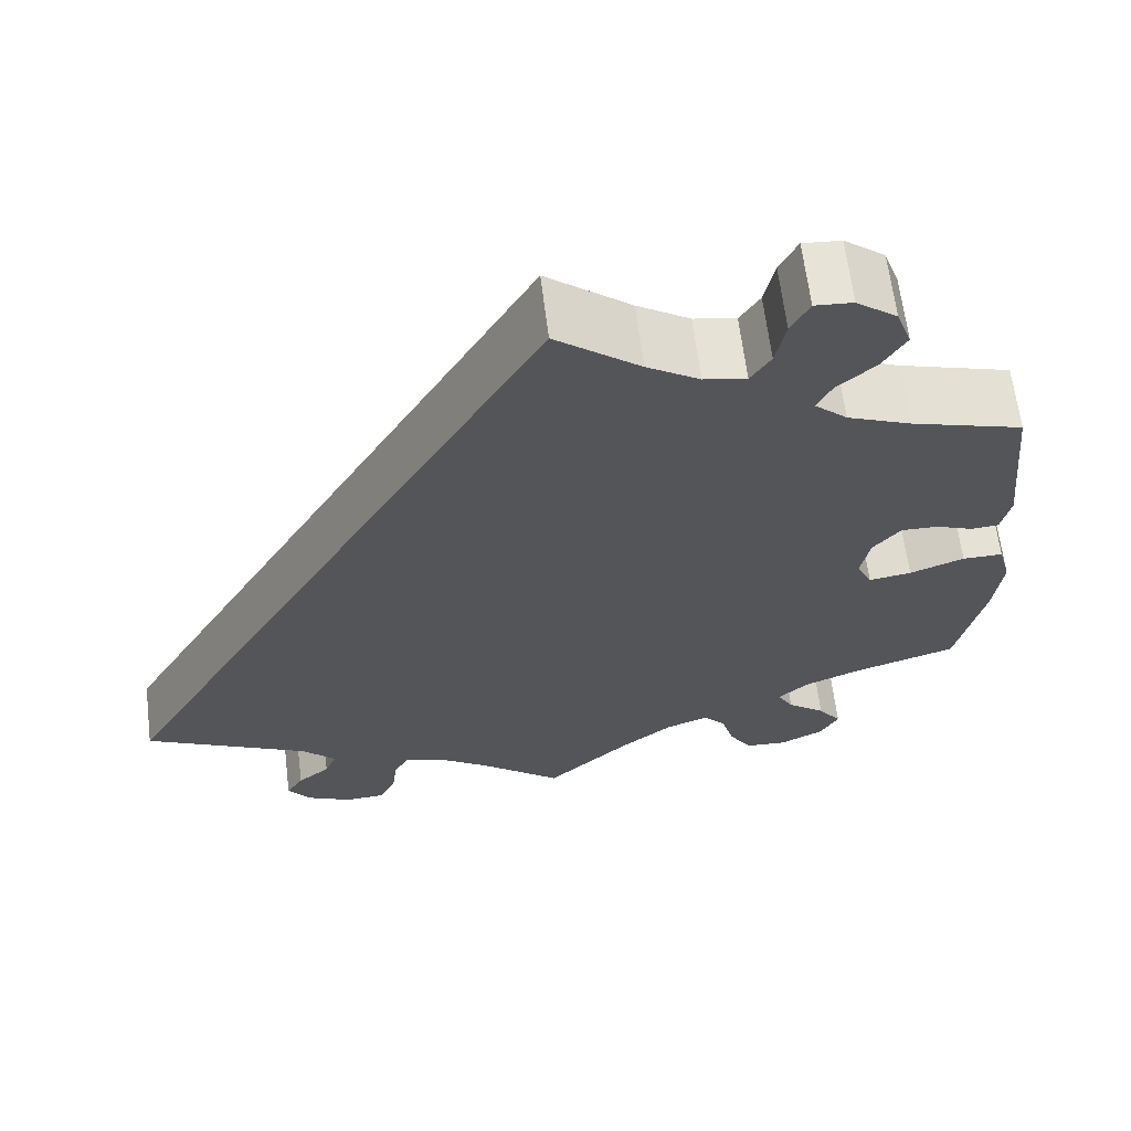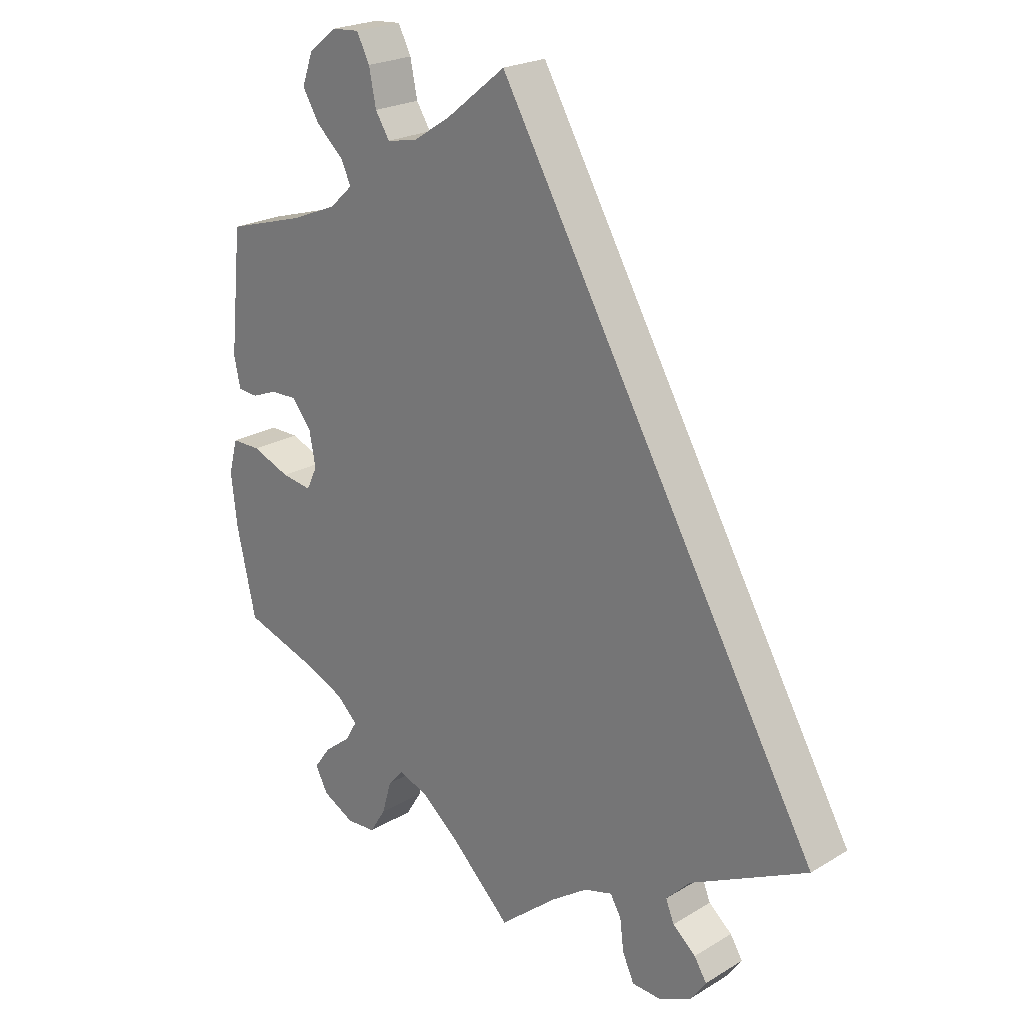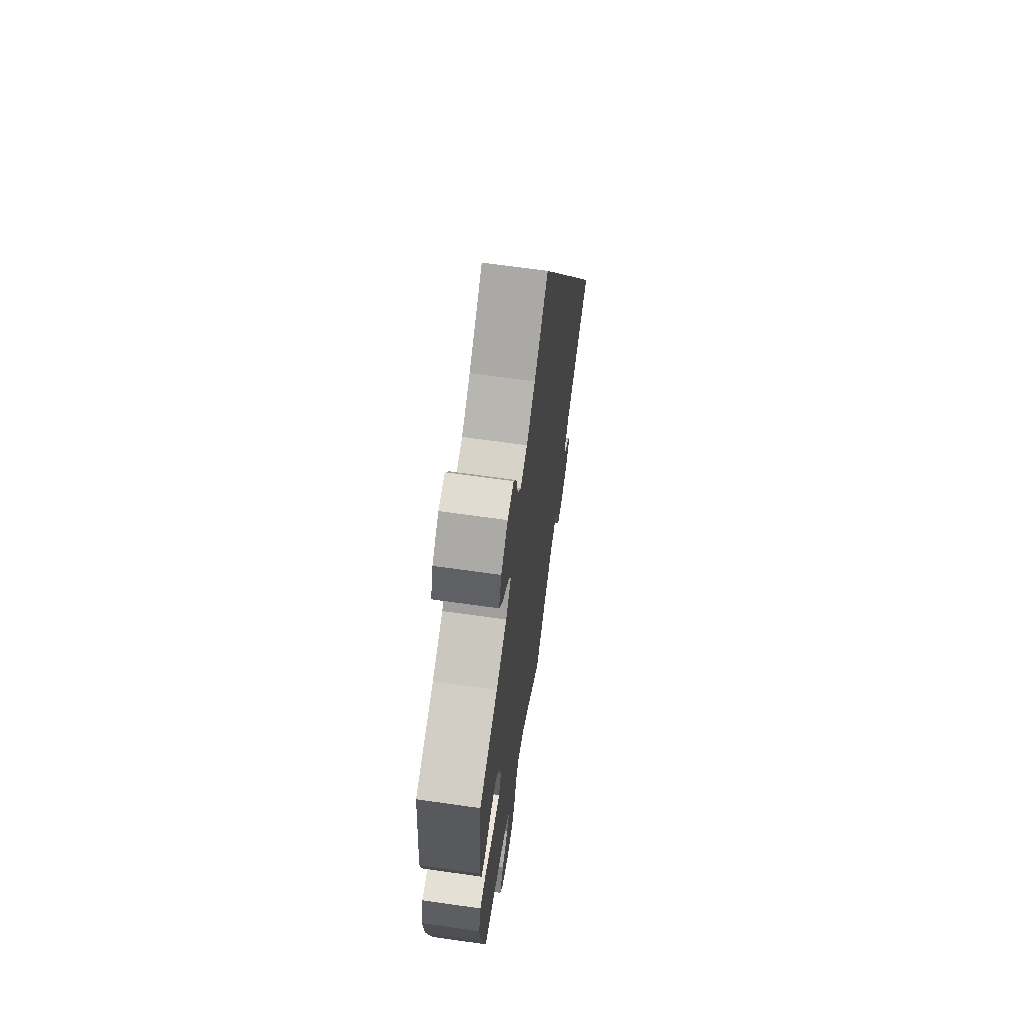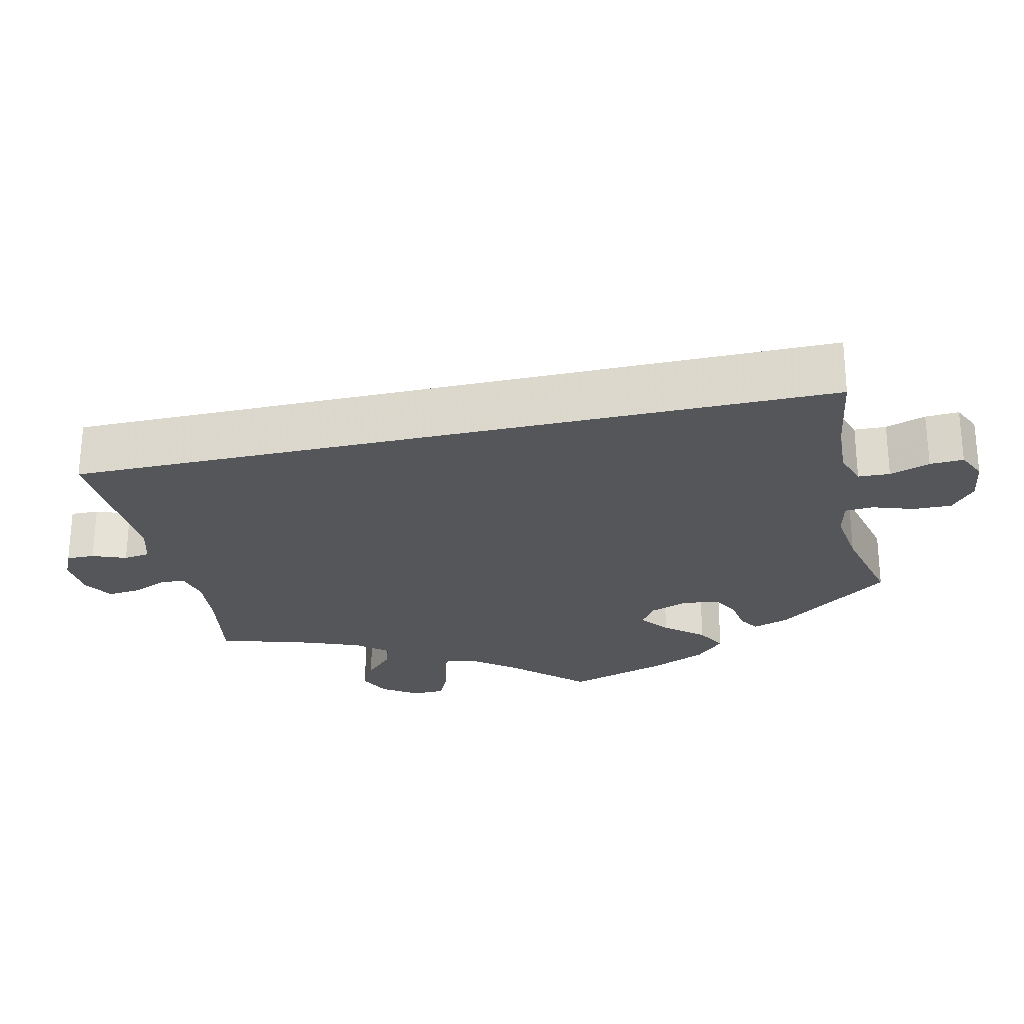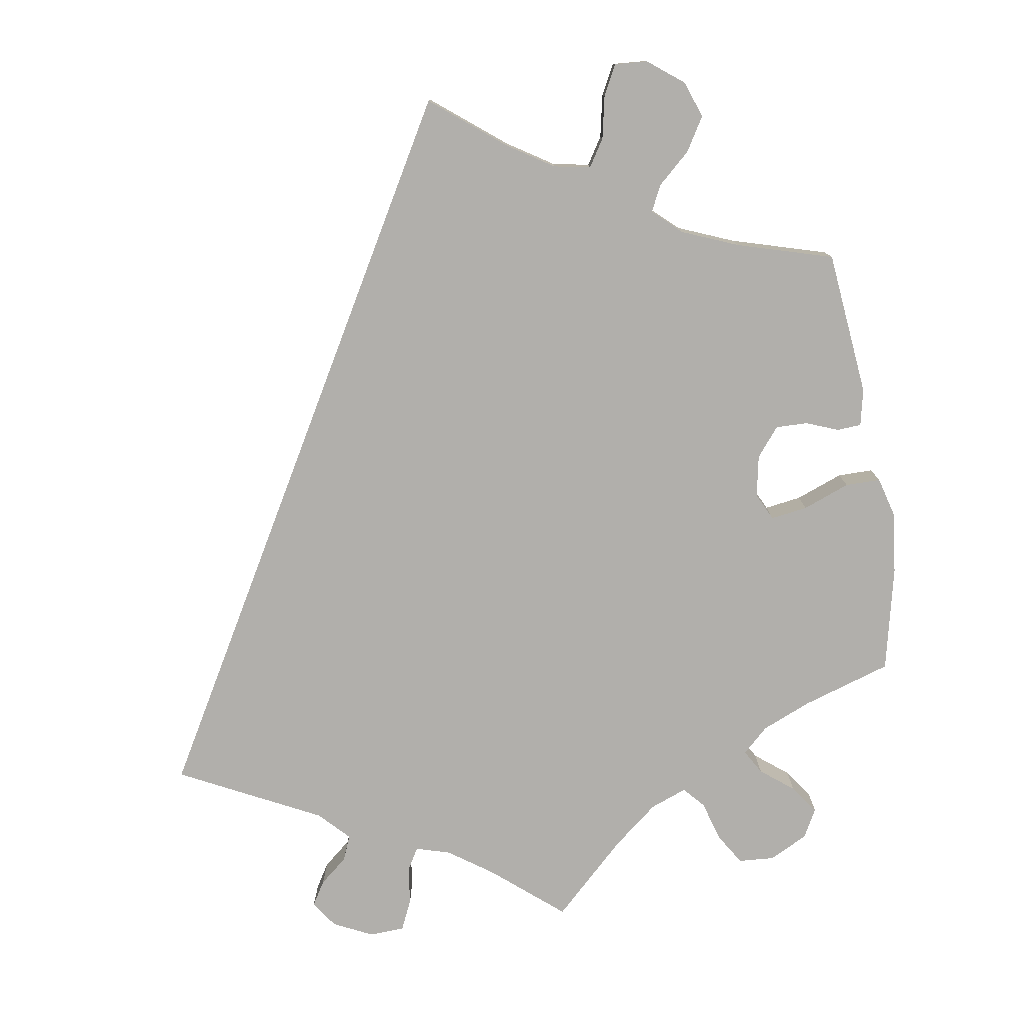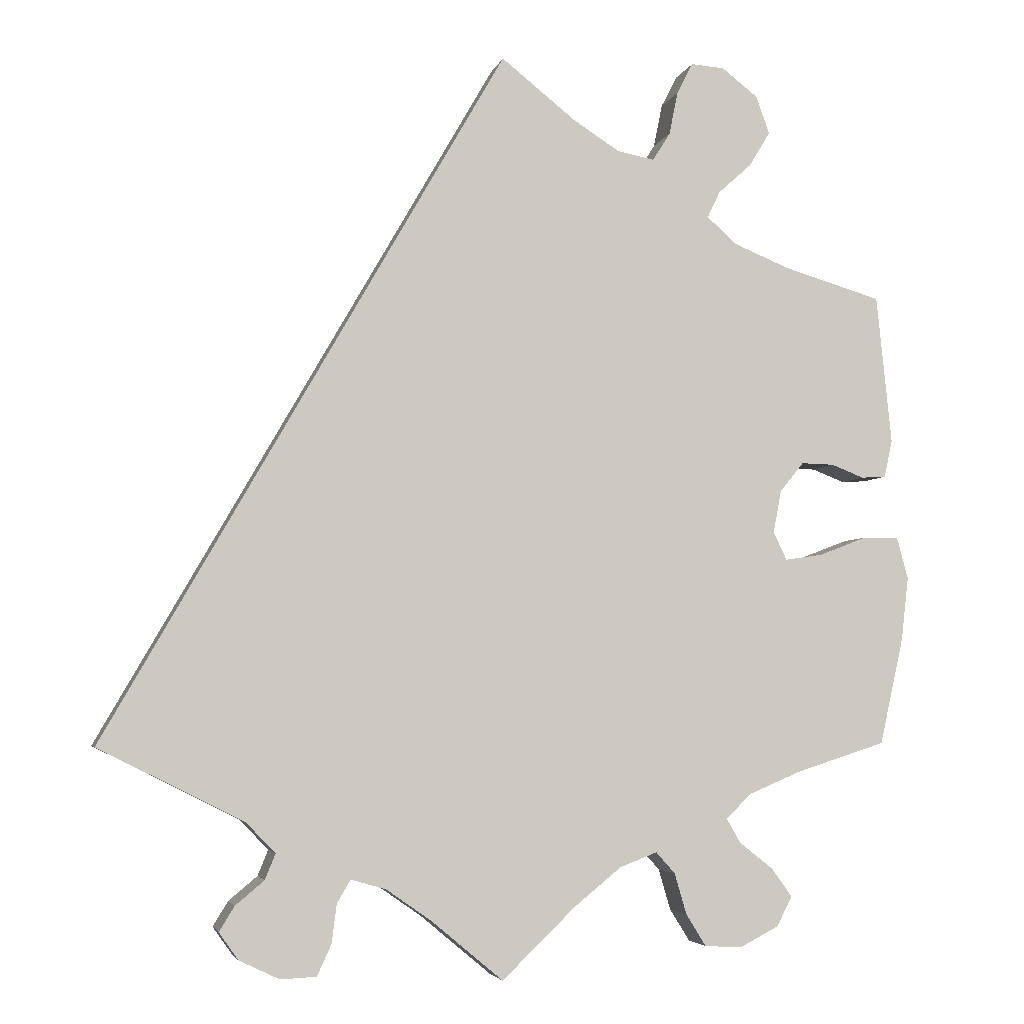
<metadata>
{"format":"obj","ext":"obj","renderer":"f3d","projection":"perspective","resolution":1024,"background":"white","views":[{"elev":64.4,"azim":-7.1,"up":"+Z"},{"elev":22.6,"azim":-135.7,"up":"+Z"},{"elev":65.3,"azim":98.2,"up":"+Z"},{"elev":-26.1,"azim":-47.3,"up":"+Y"},{"elev":-78.1,"azim":9.1,"up":"+Y"},{"elev":-4.3,"azim":-13.2,"up":"+Z"}]}
</metadata>
<code>
v 0.093 0.07 0.504
v 0.151 0.07 0.467
v 0.198 0.07 0.458
v 0.22 0.07 0.493
v 0.231 0.07 0.547
v 0.251 0.07 0.586
v 0.293 0.07 0.583
v 0.338 0.07 0.548
v 0.355 0.07 0.501
v 0.329 0.07 0.458
v 0.287 0.07 0.42
v 0.271 0.07 0.387
v 0.307 0.07 0.354
v 0.378 0.07 0.325
v 0.501 0.07 0.289
v 0.52 0.07 0.103
v 0.51 0.07 0.056
v 0.479 0.07 0.054
v 0.438 0.07 0.07
v 0.397 0.07 0.071
v 0.367 0.07 0.034
v 0.357 0.07 -0.019
v 0.374 0.07 -0.054
v 0.421 0.07 -0.047
v 0.481 0.07 -0.024
v 0.526 0.07 -0.024
v 0.54 0.07 -0.076
v 0.531 0.07 -0.155
v 0.501 0.07 -0.289
v 0.388 0.07 -0.325
v 0.324 0.07 -0.352
v 0.291 0.07 -0.383
v 0.309 0.07 -0.414
v 0.351 0.07 -0.447
v 0.377 0.07 -0.483
v 0.357 0.07 -0.52
v 0.308 0.07 -0.545
v 0.262 0.07 -0.542
v 0.237 0.07 -0.502
v 0.222 0.07 -0.451
v 0.198 0.07 -0.424
v 0.151 0.07 -0.442
v 0.093 0.07 -0.489
v 0 0.07 -0.578
v -0.09 0.07 -0.503
v -0.146 0.07 -0.464
v -0.19 0.07 -0.451
v -0.207 0.07 -0.48
v -0.213 0.07 -0.528
v -0.231 0.07 -0.567
v -0.276 0.07 -0.569
v -0.326 0.07 -0.545
v -0.35 0.07 -0.511
v -0.331 0.07 -0.48
v -0.295 0.07 -0.45
v -0.282 0.07 -0.418
v -0.319 0.07 -0.38
v -0.5 0.07 -0.289
v 0 0.07 0.578
v 0.093 0 0.504
v 0.151 0 0.467
v 0.198 0 0.458
v 0.22 0 0.493
v 0.231 0 0.547
v 0.251 0 0.586
v 0.293 0 0.583
v 0.338 0 0.548
v 0.355 0 0.501
v 0.329 0 0.458
v 0.287 0 0.42
v 0.271 0 0.387
v 0.307 0 0.354
v 0.378 0 0.325
v 0.501 0 0.289
v 0.52 0 0.103
v 0.51 0 0.056
v 0.479 0 0.054
v 0.438 0 0.07
v 0.397 0 0.071
v 0.367 0 0.034
v 0.357 0 -0.019
v 0.374 0 -0.054
v 0.421 0 -0.047
v 0.481 0 -0.024
v 0.526 0 -0.024
v 0.54 0 -0.076
v 0.531 0 -0.155
v 0.501 0 -0.289
v 0.388 0 -0.325
v 0.324 0 -0.352
v 0.291 0 -0.383
v 0.309 0 -0.414
v 0.351 0 -0.447
v 0.377 0 -0.483
v 0.357 0 -0.52
v 0.308 0 -0.545
v 0.262 0 -0.542
v 0.237 0 -0.502
v 0.222 0 -0.451
v 0.198 0 -0.424
v 0.151 0 -0.442
v 0.093 0 -0.489
v 0 0 -0.578
v -0.09 0 -0.503
v -0.146 0 -0.464
v -0.19 0 -0.451
v -0.207 0 -0.48
v -0.213 0 -0.528
v -0.231 0 -0.567
v -0.276 0 -0.569
v -0.326 0 -0.545
v -0.35 0 -0.511
v -0.331 0 -0.48
v -0.295 0 -0.45
v -0.282 0 -0.418
v -0.319 0 -0.38
v -0.5 0 -0.289
v 0 0 0.578
f 57 58 59 1
f 56 57 1 2
f 55 56 2 3
f 52 53 54 55
f 52 55 3 4
f 51 52 4
f 48 49 50 51
f 47 48 51 4
f 46 47 4
f 45 46 4
f 43 44 45 4
f 42 43 4 5
f 41 42 5 6
f 40 41 6
f 33 34 35 36
f 32 33 36 37
f 27 28 29 30
f 27 30 31
f 24 25 26 27
f 23 24 27 31
f 22 23 31 32
f 16 17 18 19
f 14 15 16 19
f 13 14 19 20
f 12 13 20 21
f 8 9 10 11
f 8 11 12
f 7 8 12
f 6 7 12
f 40 6 12
f 32 37 38 39
f 22 32 39 40
f 12 21 22 40
f 60 118 117 116
f 61 60 116 115
f 62 61 115 114
f 114 113 112 111
f 63 62 114 111
f 63 111 110
f 110 109 108 107
f 63 110 107 106
f 63 106 105
f 63 105 104
f 63 104 103 102
f 64 63 102 101
f 65 64 101 100
f 65 100 99
f 95 94 93 92
f 96 95 92 91
f 89 88 87 86
f 90 89 86
f 86 85 84 83
f 90 86 83 82
f 91 90 82 81
f 78 77 76 75
f 78 75 74 73
f 79 78 73 72
f 80 79 72 71
f 70 69 68 67
f 71 70 67
f 71 67 66
f 71 66 65
f 71 65 99
f 98 97 96 91
f 99 98 91 81
f 99 81 80 71
f 1 60 61 2
f 2 61 62 3
f 3 62 63 4
f 4 63 64 5
f 5 64 65 6
f 6 65 66 7
f 7 66 67 8
f 8 67 68 9
f 9 68 69 10
f 10 69 70 11
f 11 70 71 12
f 12 71 72 13
f 13 72 73 14
f 14 73 74 15
f 15 74 75 16
f 16 75 76 17
f 17 76 77 18
f 18 77 78 19
f 19 78 79 20
f 20 79 80 21
f 21 80 81 22
f 22 81 82 23
f 23 82 83 24
f 24 83 84 25
f 25 84 85 26
f 26 85 86 27
f 27 86 87 28
f 28 87 88 29
f 29 88 89 30
f 30 89 90 31
f 31 90 91 32
f 32 91 92 33
f 33 92 93 34
f 34 93 94 35
f 35 94 95 36
f 36 95 96 37
f 37 96 97 38
f 38 97 98 39
f 39 98 99 40
f 40 99 100 41
f 41 100 101 42
f 42 101 102 43
f 43 102 103 44
f 44 103 104 45
f 45 104 105 46
f 46 105 106 47
f 47 106 107 48
f 48 107 108 49
f 49 108 109 50
f 50 109 110 51
f 51 110 111 52
f 52 111 112 53
f 53 112 113 54
f 54 113 114 55
f 55 114 115 56
f 56 115 116 57
f 57 116 117 58
f 58 117 118 59
f 59 118 60 1

</code>
